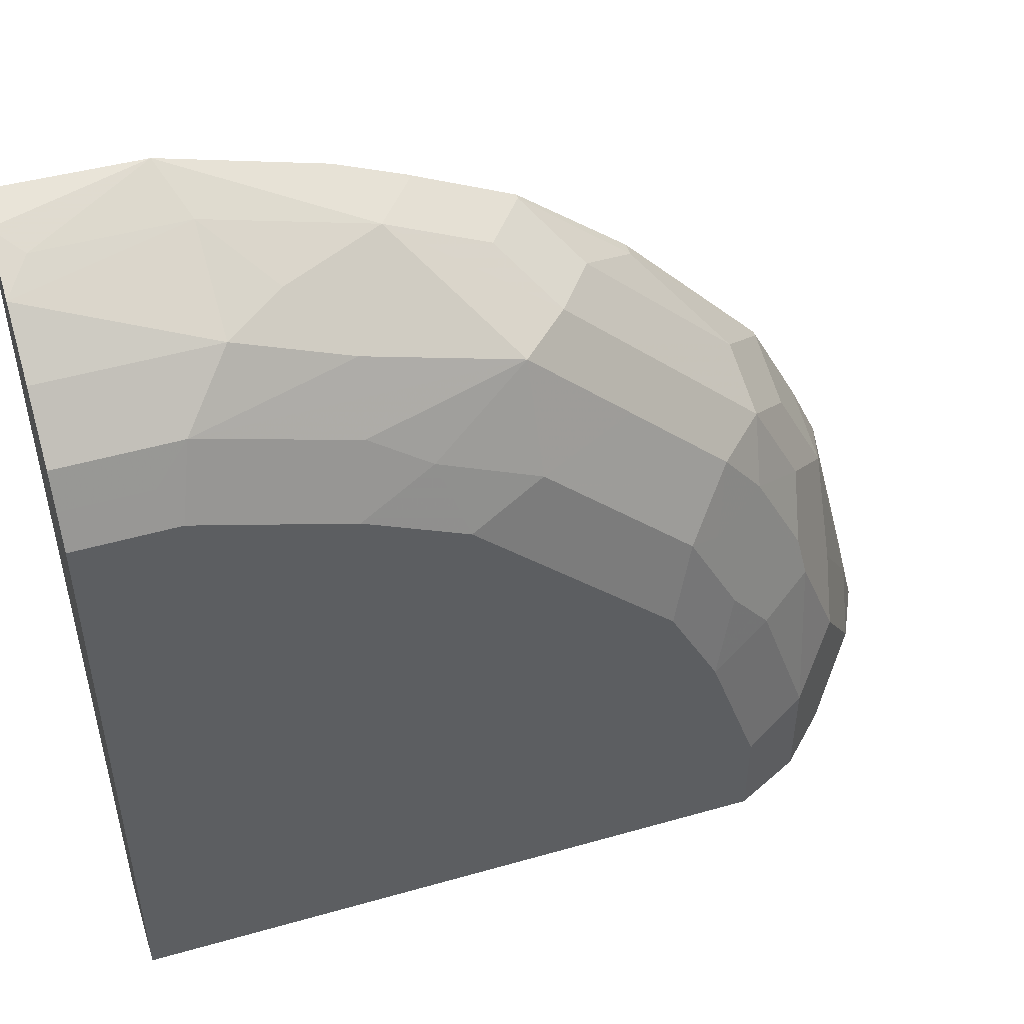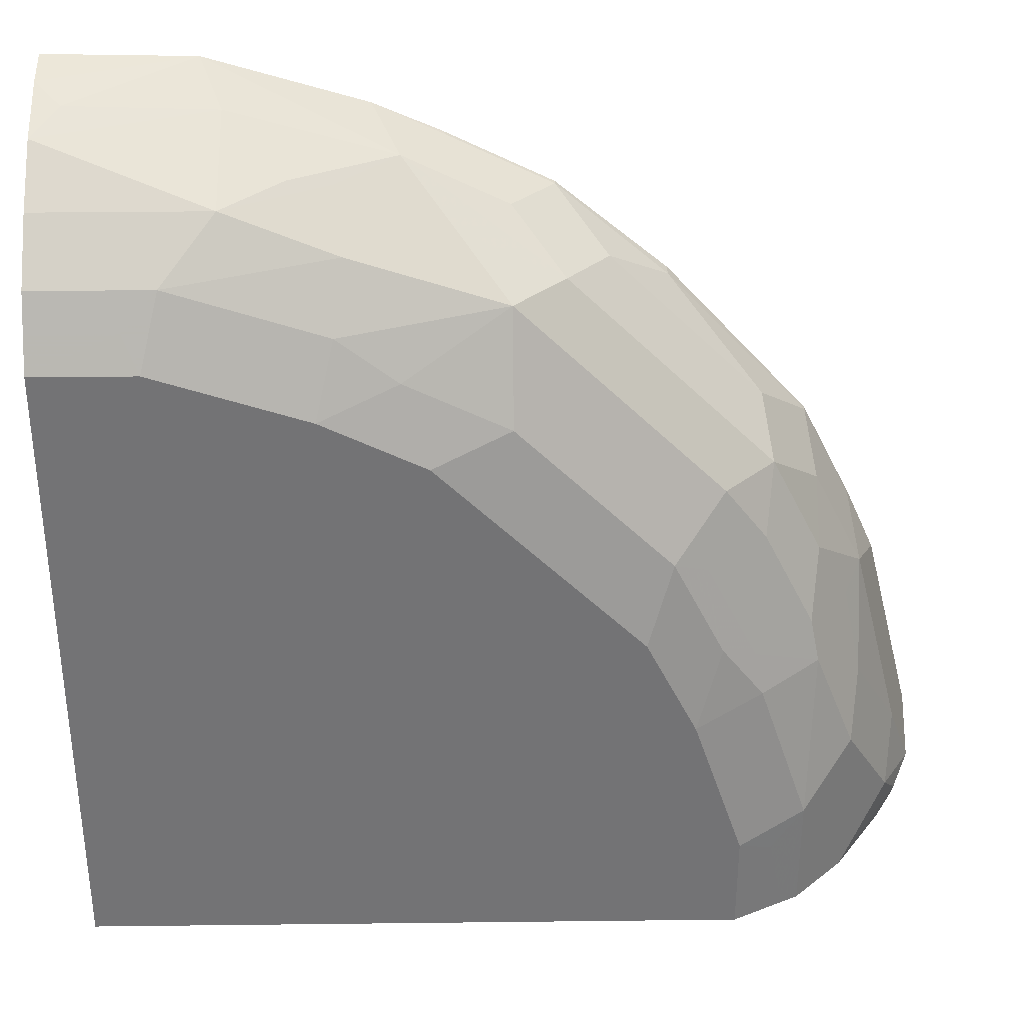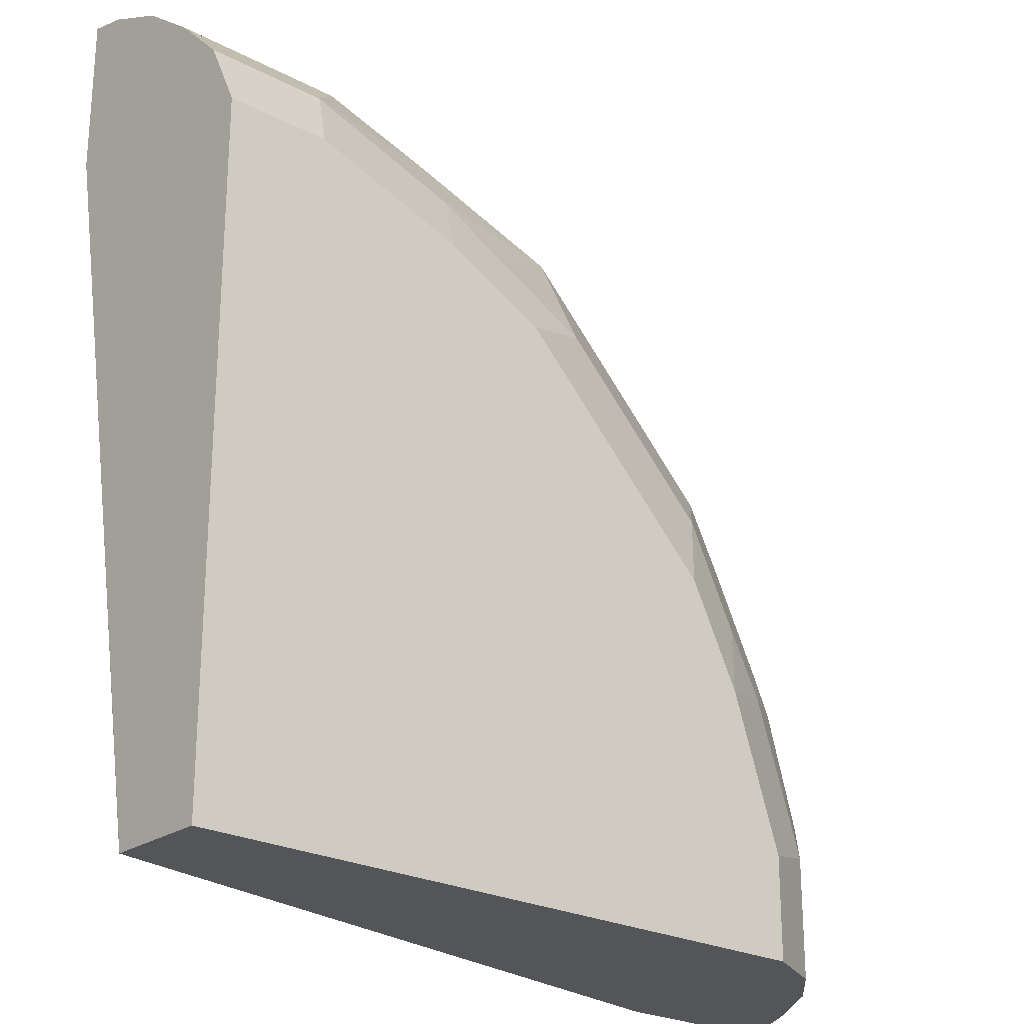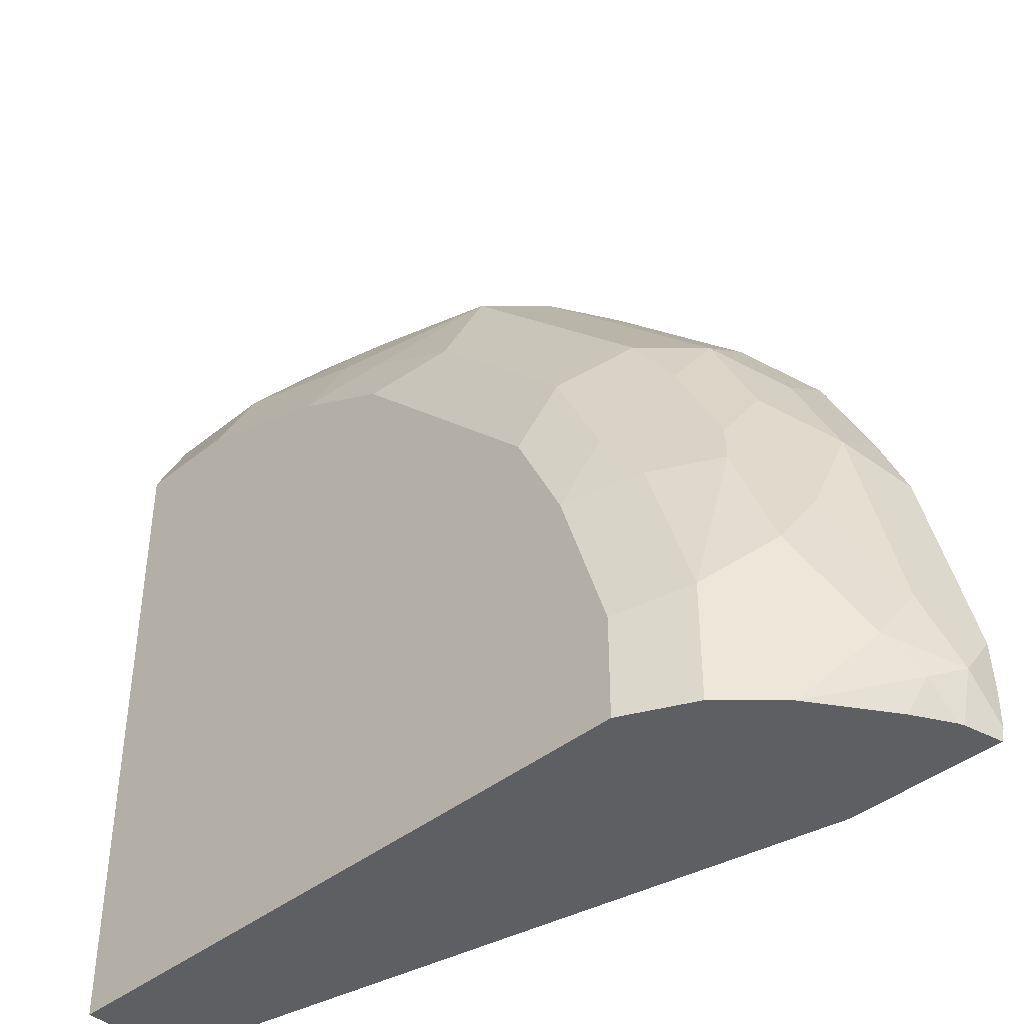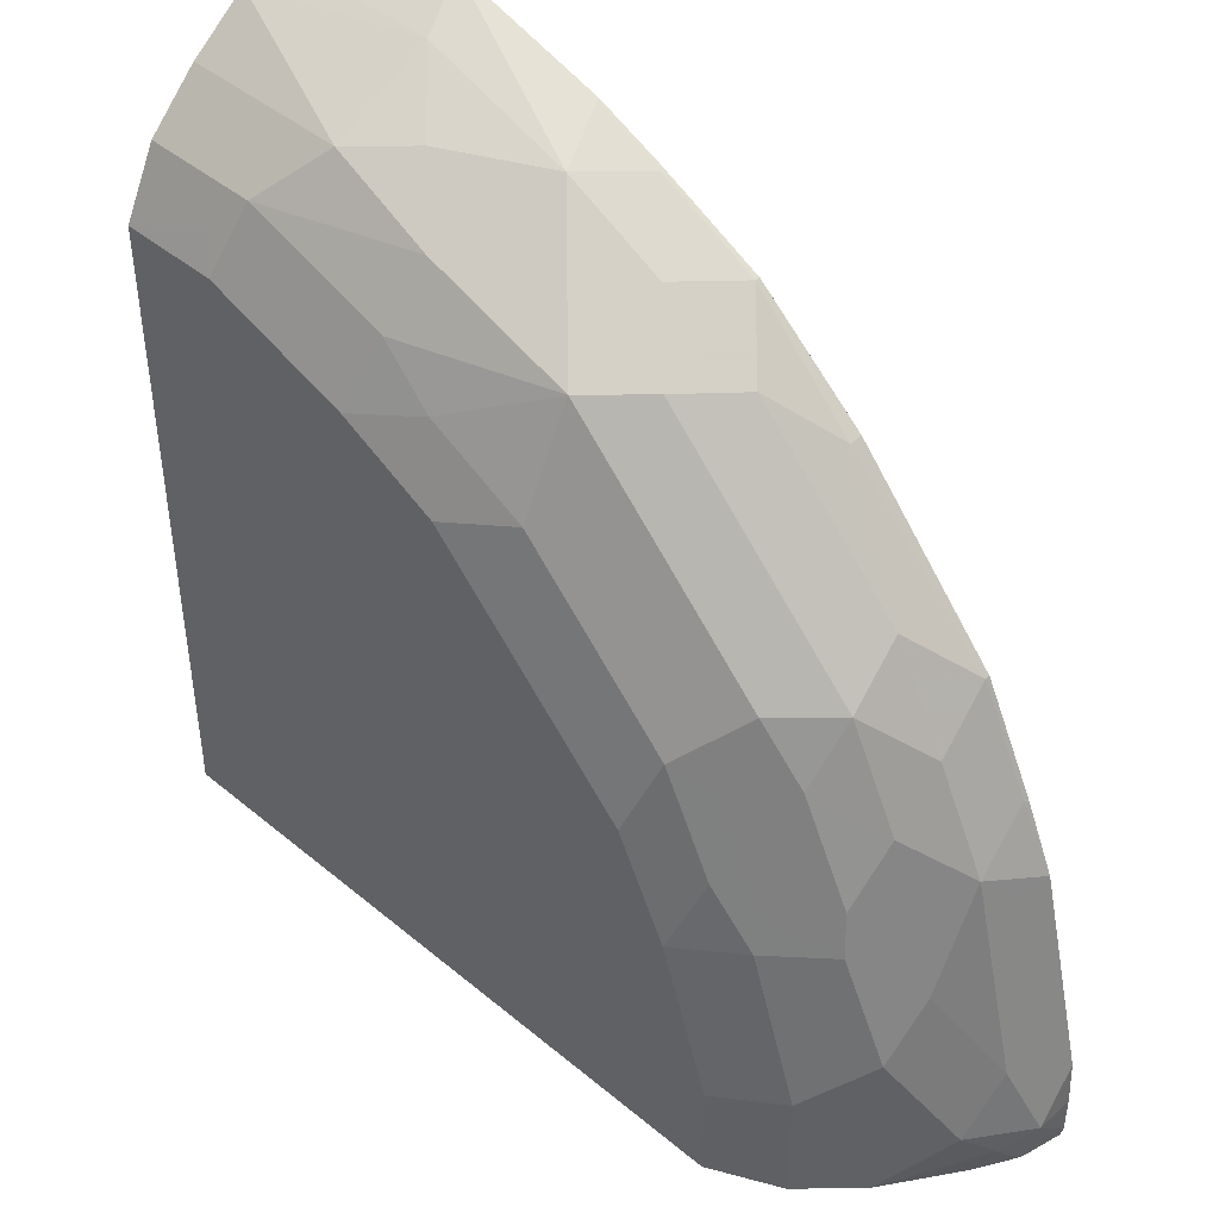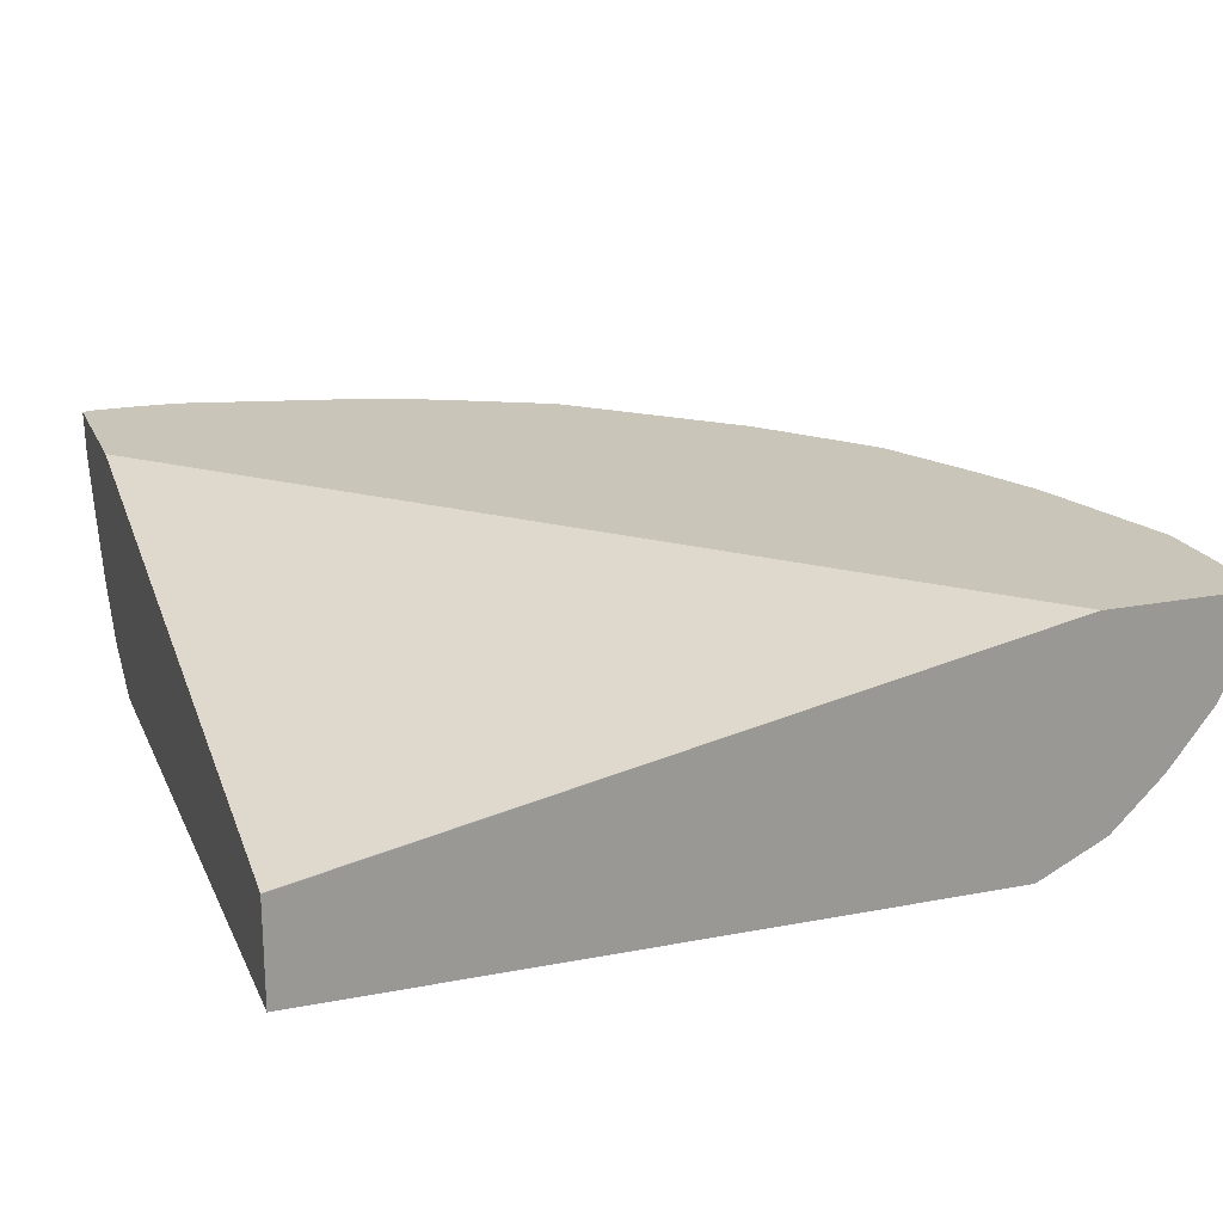
<metadata>
{"format":"obj","ext":"obj","renderer":"f3d","projection":"perspective","resolution":1024,"background":"white","views":[{"elev":49.0,"azim":162.4,"up":"+Y"},{"elev":34.1,"azim":179.1,"up":"+Y"},{"elev":-24.0,"azim":138.8,"up":"+Y"},{"elev":-41.1,"azim":-135.4,"up":"+Y"},{"elev":44.0,"azim":-135.8,"up":"+Y"},{"elev":20.7,"azim":70.8,"up":"+Z"}]}
</metadata>
<code>
v 0.0001106 0.3496 -0.8508
v 0.0001106 0.2864 -0.8508
v 0.0001106 0.3456 -0.8665
v -0.05948 0.3483 -0.8508
v 7.626e-05 0.0001287 -0.9078
v 0.0001106 0.0001287 -0.9081
v -0.2864 0.0001287 -0.8508
v 0.0001106 0.3342 -0.8914
v -0.01033 0.3404 -0.8769
v -0.06879 0.337 -0.8735
v -0.1341 0.3198 -0.8769
v -0.1228 0.3291 -0.8508
v 0.0001106 0.0001287 -0.9491
v -0.3497 0.0001287 -0.8508
v 0.0001106 0.3164 -0.9147
v -0.06879 0.3164 -0.9147
v -0.09286 0.3198 -0.8975
v -0.1101 0.3164 -0.8941
v -0.1547 0.2992 -0.8975
v -0.196 0.2785 -0.8975
v -0.1754 0.2992 -0.8769
v -0.1926 0.2957 -0.8528
v -0.1513 0.3164 -0.8528
v -0.1493 0.3173 -0.8508
v -0.2682 0.0001287 -0.9491
v 0.0001106 0.2682 -0.9491
v -0.3508 0.004883 -0.8508
v -0.3462 0.0001287 -0.8666
v 0.0001106 0.2957 -0.9353
v -0.1135 0.2992 -0.9182
v -0.1307 0.2957 -0.9147
v -0.04814 0.2957 -0.9353
v -0.1754 0.2785 -0.9182
v -0.2166 0.2579 -0.8975
v -0.2132 0.2751 -0.8735
v -0.1926 0.2957 -0.8508
v -0.1554 0.3143 -0.8508
v -0.2372 0.2579 -0.8563
v -0.2683 0.0001287 -0.949
v -0.2682 0.04128 -0.9491
v 0.0001106 0.2684 -0.949
v -0.04127 0.2682 -0.9491
v -0.3508 0.02065 -0.8508
v -0.3508 0.02065 -0.8666
v -0.3439 0.01378 -0.8803
v -0.3453 0.0001287 -0.8689
v 0.0001106 0.282 -0.9422
v -0.03441 0.282 -0.9422
v -0.1032 0.2476 -0.9491
v -0.1101 0.2751 -0.9353
v -0.1754 0.2373 -0.9388
v -0.2166 0.2373 -0.9182
v -0.1341 0.2579 -0.9388
v -0.2785 0.196 -0.8975
v -0.2751 0.2132 -0.8735
v -0.2372 0.2579 -0.8508
v -0.2957 0.1926 -0.8528
v -0.282 0.0001287 -0.9422
v -0.282 0.0344 -0.9422
v -0.2476 0.1032 -0.9491
v -0.2957 0.04815 -0.9353
v -0.3498 0.04032 -0.8508
v -0.3267 0.1204 -0.8631
v -0.3301 0.1032 -0.8666
v -0.3404 0.05161 -0.8769
v -0.337 0.02753 -0.8941
v -0.3369 0.0001287 -0.8839
v -0.3163 0.0001287 -0.9147
v -0.1444 0.2269 -0.9491
v -0.1651 0.2063 -0.9491
v -0.2166 0.196 -0.9388
v -0.2579 0.196 -0.9182
v -0.2751 0.1719 -0.9147
v -0.2992 0.1548 -0.8975
v -0.2992 0.1754 -0.8769
v -0.2957 0.1926 -0.8508
v -0.3163 0.1513 -0.8528
v -0.3144 0.1554 -0.8508
v -0.2967 0.1905 -0.8508
v -0.289 0.0001287 -0.9387
v -0.2751 0.1101 -0.9353
v -0.2579 0.1341 -0.9388
v -0.2269 0.1444 -0.9491
v -0.2957 0.0001287 -0.9353
v -0.3163 0.06878 -0.9147
v -0.2992 0.1135 -0.9182
v -0.3291 0.1229 -0.8508
v -0.3198 0.1341 -0.8769
v -0.3198 0.09286 -0.8975
v -0.2235 0.1616 -0.9457
v -0.2372 0.1754 -0.9388
v -0.251 0.1685 -0.9319
v -0.2717 0.1273 -0.9319
v -0.2957 0.1307 -0.9147
v -0.3129 0.1273 -0.8907
v -0.3174 0.1493 -0.8508
f 44 63 64
f 44 64 88
f 44 88 65
f 44 65 66
f 44 66 45
f 45 67 46
f 45 66 68
f 45 68 67
f 54 75 55
f 49 53 50
f 51 70 71
f 51 71 52
f 51 69 70
f 52 71 72
f 52 72 54
f 54 72 73
f 44 62 63
f 54 73 74
f 54 74 75
f 49 69 53
f 51 53 69
f 38 55 57
f 41 48 47
f 30 32 33
f 30 33 31
f 55 75 57
f 32 48 42
f 32 42 49
f 32 49 50
f 32 50 33
f 33 51 52
f 33 50 53
f 43 62 44
f 33 53 51
f 34 54 55
f 38 57 76
f 38 76 56
f 39 58 59
f 39 59 40
f 40 59 61
f 40 61 81
f 40 81 60
f 41 42 48
f 34 52 54
f 57 75 77
f 72 92 73
f 57 78 79
f 73 86 94
f 73 94 74
f 74 94 86
f 74 86 85
f 74 85 95
f 74 95 88
f 74 88 75
f 75 88 77
f 77 88 87
f 73 93 86
f 77 87 96
f 81 93 82
f 81 86 93
f 82 92 91
f 82 91 83
f 82 93 92
f 83 91 90
f 85 89 95
f 29 48 32
f 88 95 89
f 77 96 78
f 57 77 78
f 73 92 93
f 71 91 72
f 57 79 76
f 58 80 59
f 59 80 61
f 60 81 82
f 60 82 83
f 61 80 84
f 61 84 68
f 61 68 66
f 61 66 85
f 72 91 92
f 61 85 86
f 62 87 63
f 63 87 88
f 63 88 64
f 65 88 89
f 65 89 66
f 66 89 85
f 70 83 90
f 70 90 71
f 71 90 91
f 61 86 81
f 29 47 48
f 35 55 38
f 28 44 45
f 1 14 7
f 1 7 2
f 2 5 6
f 2 7 5
f 3 8 9
f 3 9 4
f 4 9 10
f 4 10 11
f 4 11 12
f 1 27 14
f 5 7 14
f 5 28 46
f 5 46 67
f 5 67 68
f 5 68 84
f 5 84 80
f 5 80 58
f 5 58 39
f 5 39 25
f 5 25 13
f 5 14 28
f 5 13 6
f 1 43 27
f 1 96 87
f 28 45 46
f 1 2 6
f 1 6 13
f 1 13 26
f 1 26 41
f 1 41 47
f 1 47 29
f 1 29 15
f 1 15 8
f 1 62 43
f 1 8 3
f 1 4 12
f 1 12 24
f 1 24 37
f 1 37 36
f 1 36 56
f 1 56 76
f 1 76 79
f 1 79 78
f 1 78 96
f 1 3 4
f 8 15 16
f 1 87 62
f 8 10 9
f 16 32 30
f 18 31 19
f 19 33 20
f 19 31 33
f 20 22 21
f 20 33 52
f 20 52 34
f 20 34 55
f 20 35 22
f 16 18 17
f 22 36 37
f 22 35 38
f 22 38 56
f 22 56 36
f 23 37 24
f 25 39 40
f 26 42 41
f 27 43 44
f 8 16 10
f 27 44 28
f 22 37 23
f 16 31 18
f 20 55 35
f 11 21 22
f 10 16 17
f 16 30 31
f 11 17 18
f 11 18 19
f 11 19 20
f 11 20 21
f 11 22 23
f 11 23 12
f 12 23 24
f 10 17 11
f 13 25 40
f 13 60 83
f 13 83 70
f 13 70 69
f 13 69 49
f 13 49 42
f 13 42 26
f 14 27 28
f 15 29 32
f 15 32 16
f 13 40 60

</code>
